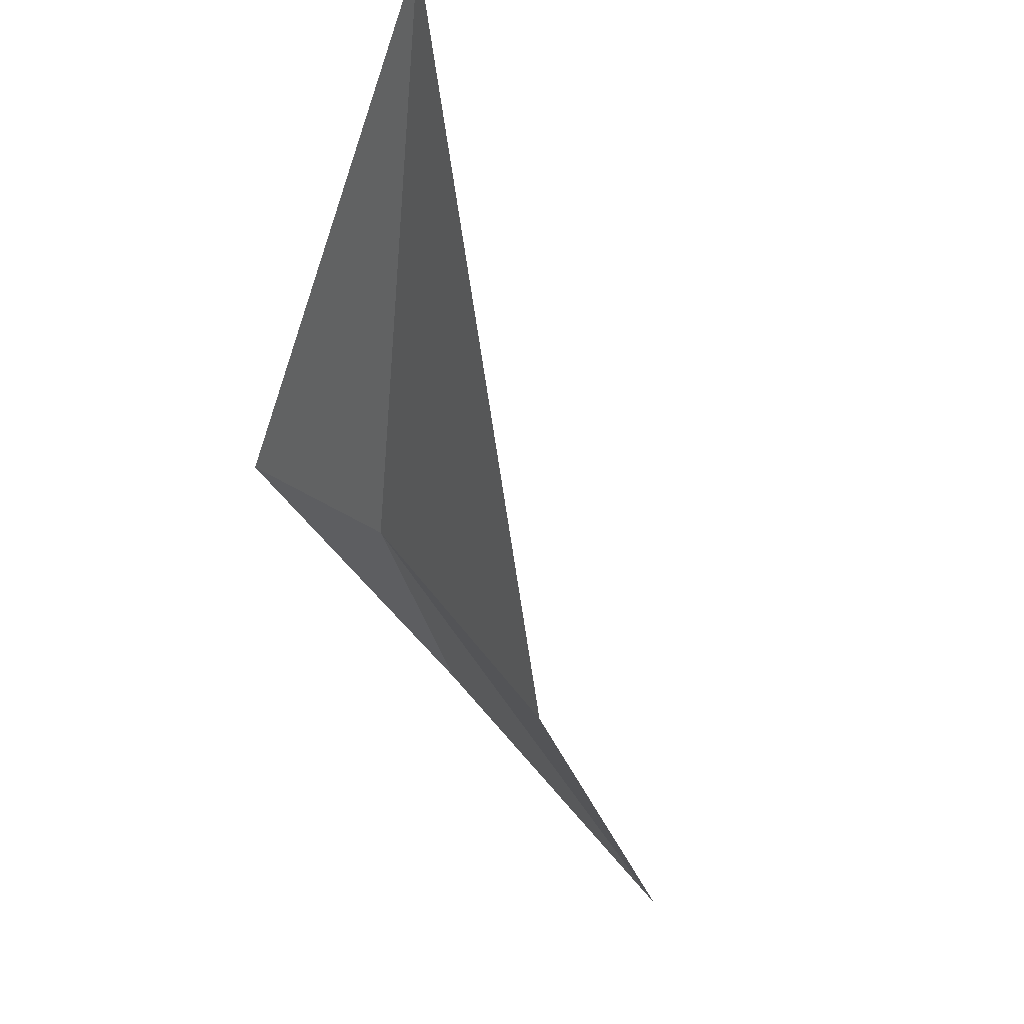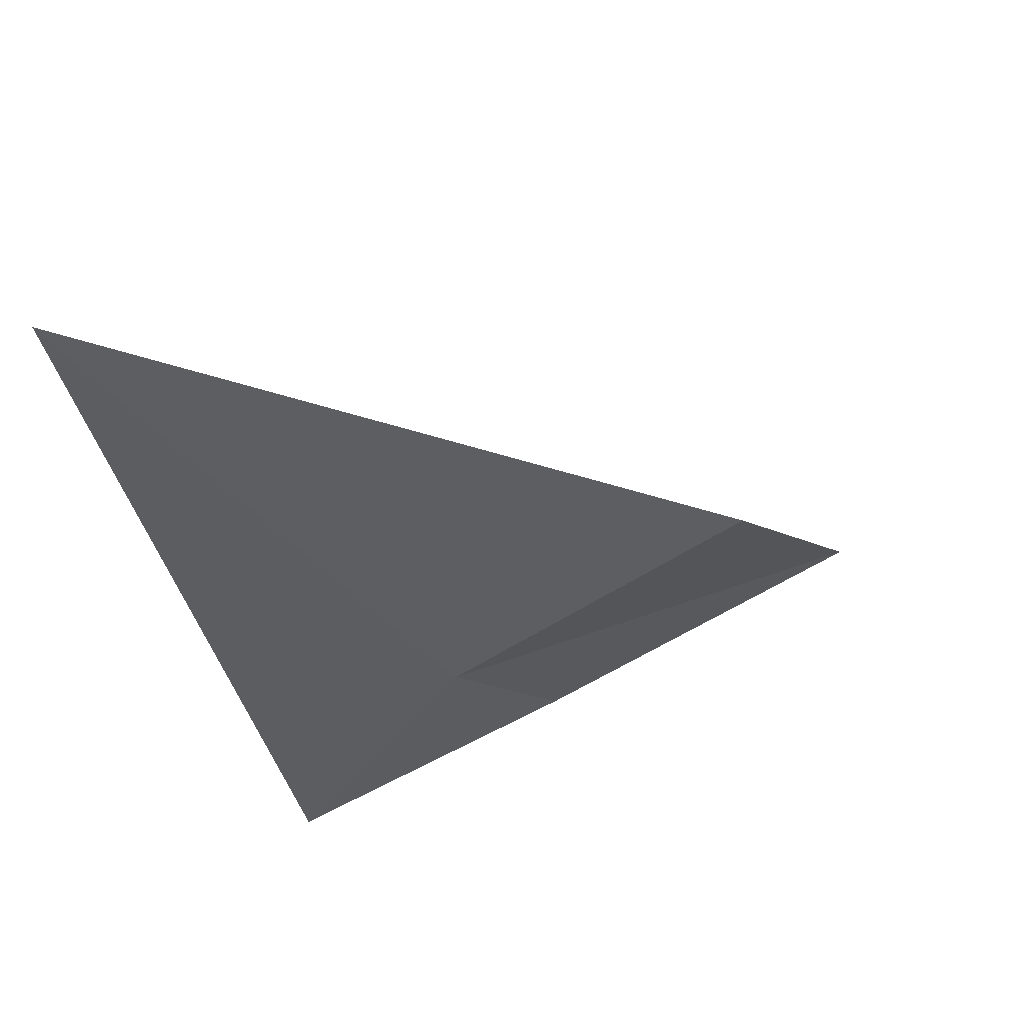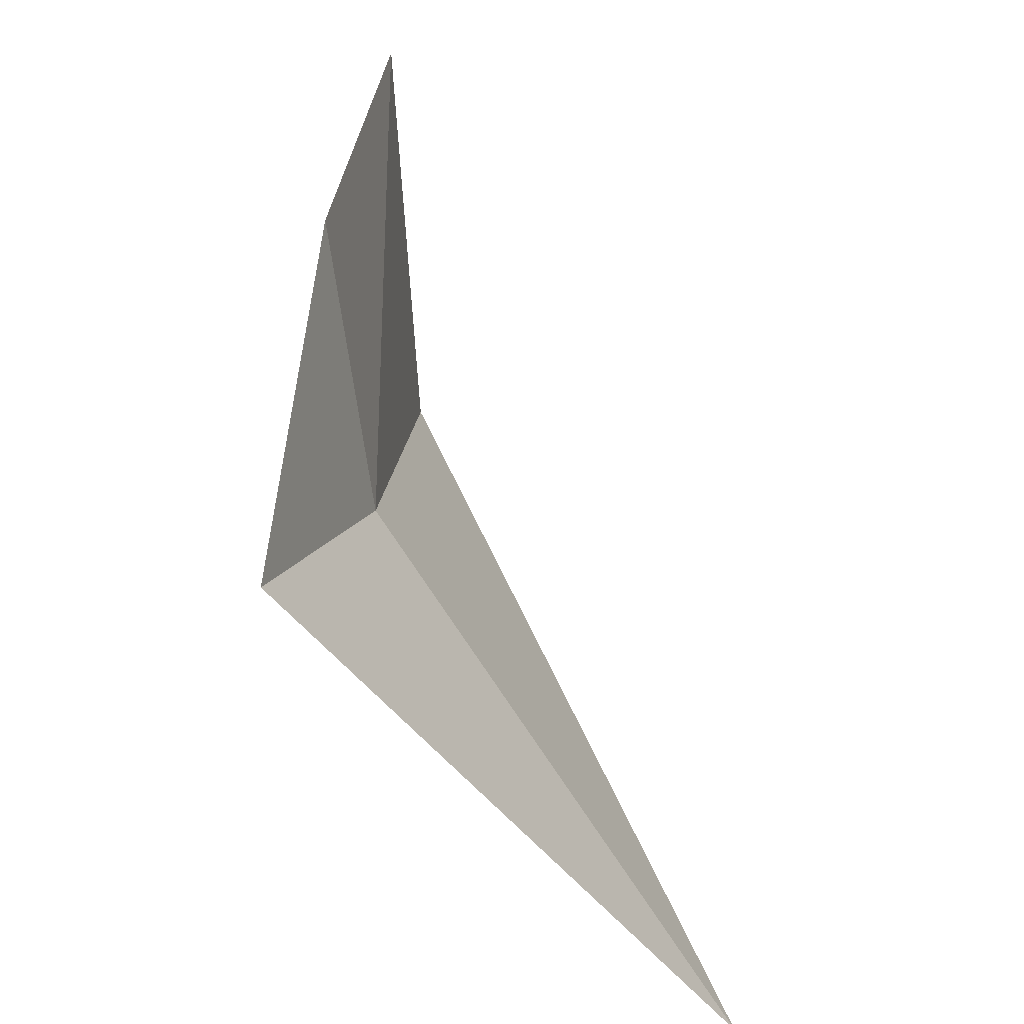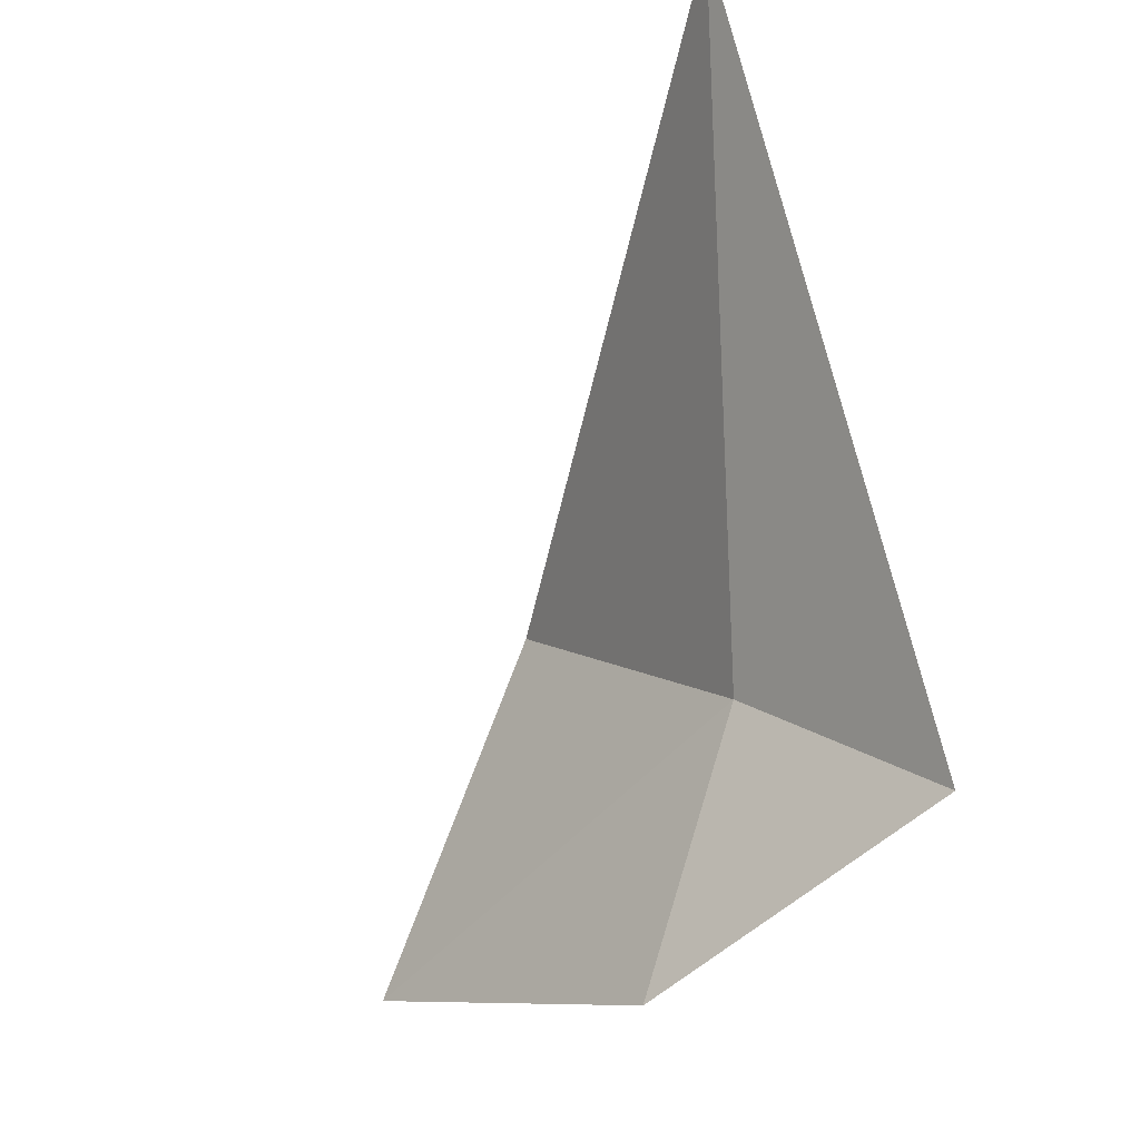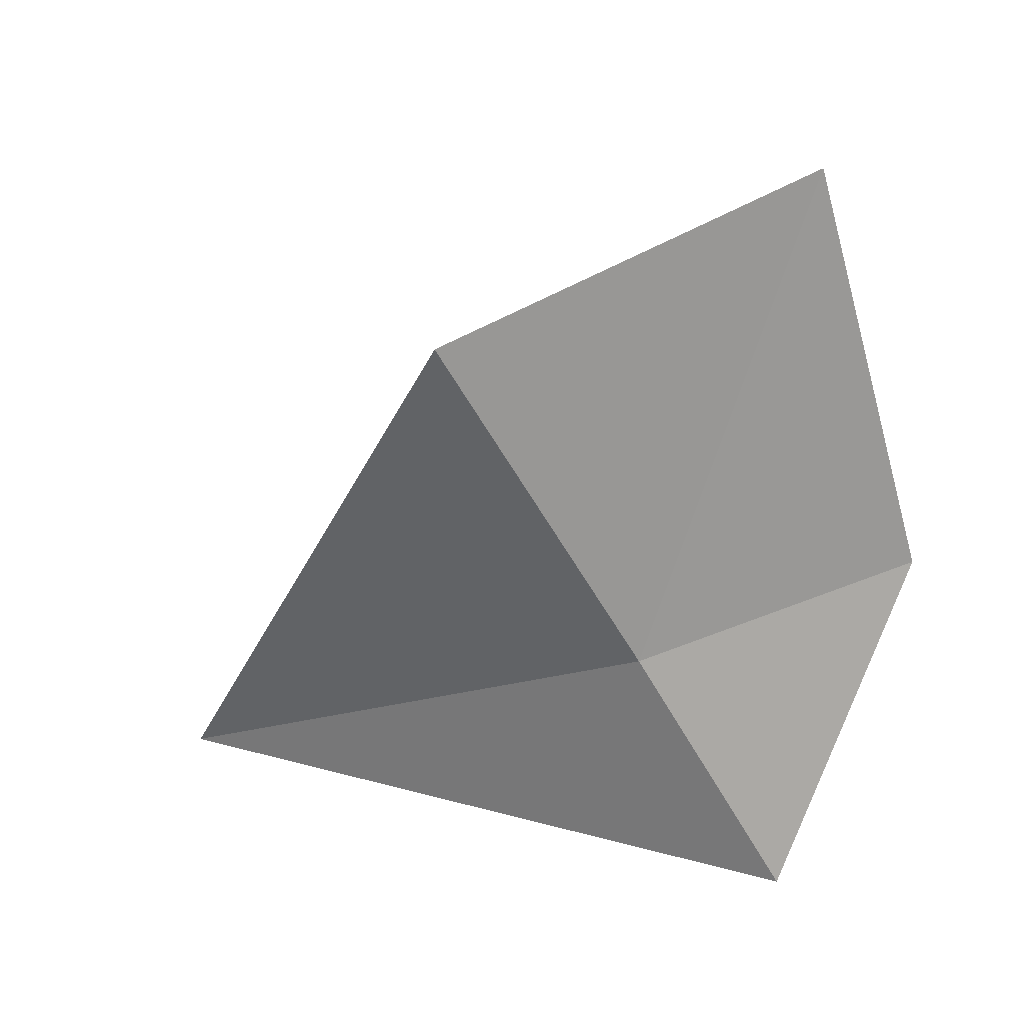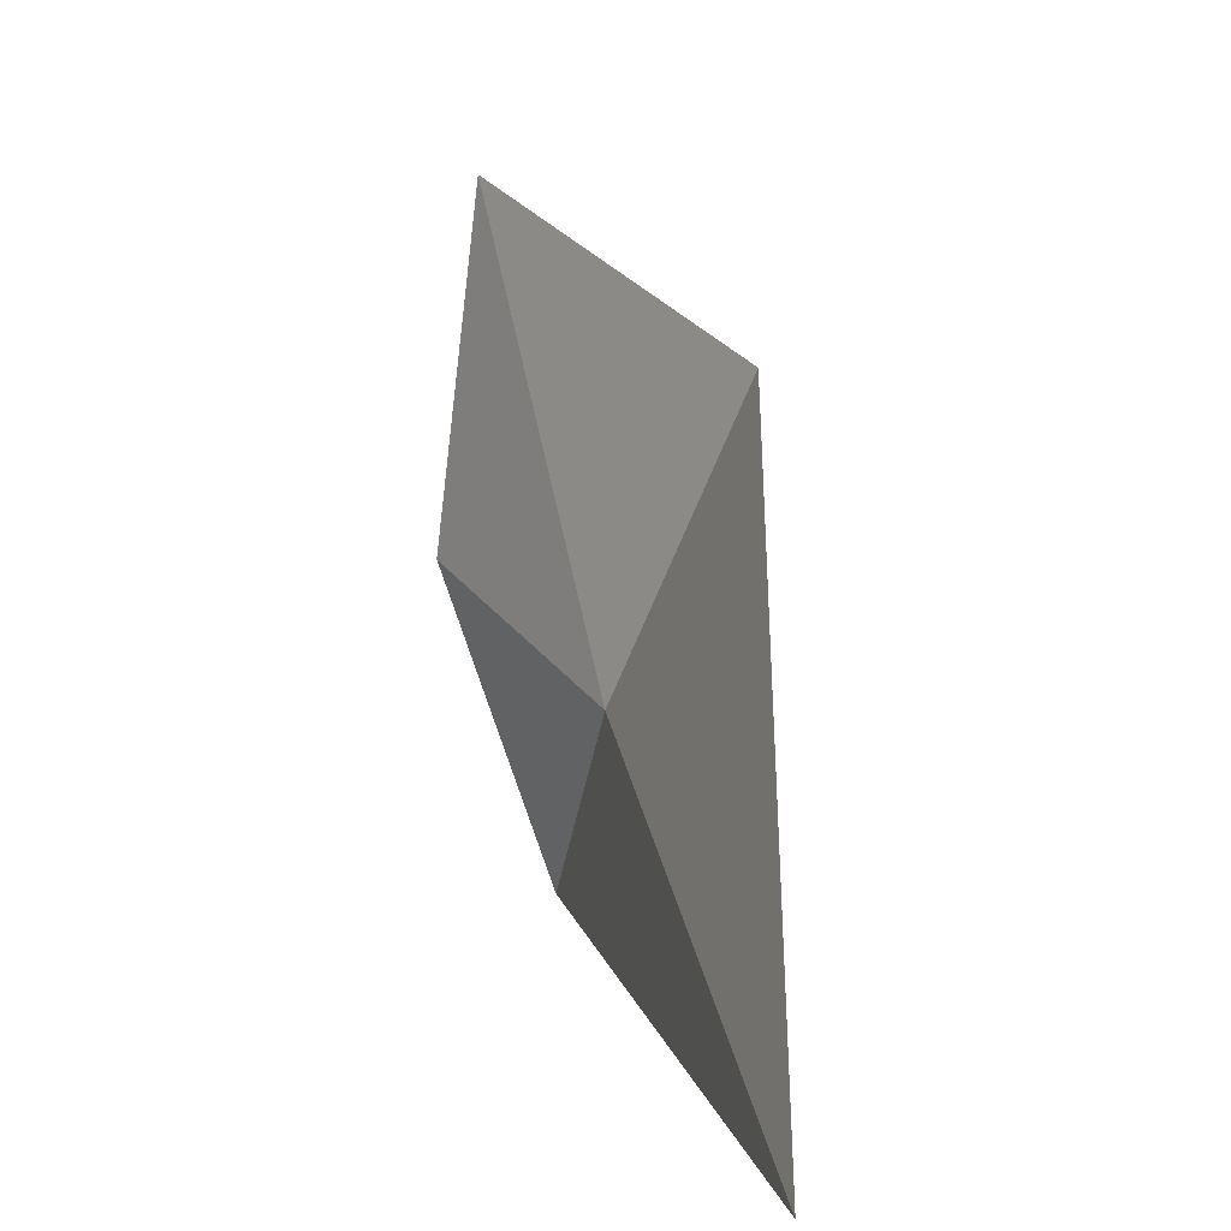
<metadata>
{"format":"obj","ext":"obj","renderer":"f3d","projection":"perspective","resolution":1024,"background":"white","views":[{"elev":70.7,"azim":-34.8,"up":"+Y"},{"elev":68.3,"azim":-110.7,"up":"+Y"},{"elev":-40.7,"azim":10.0,"up":"+Z"},{"elev":-30.6,"azim":140.7,"up":"+Y"},{"elev":23.0,"azim":-80.3,"up":"+Z"},{"elev":5.6,"azim":140.9,"up":"+Z"}]}
</metadata>
<code>
v -10.24 2.335 64.13
v -10.25 2.854 64.95
v -9.54 3.757 63.39
v -10.38 1.951 63.6
v -10.16 1.94 65.41
v -10.22 1.667 64.45
f 1 2 3
f 1 5 2
f 1 6 5
f 1 4 6
f 1 3 4

</code>
